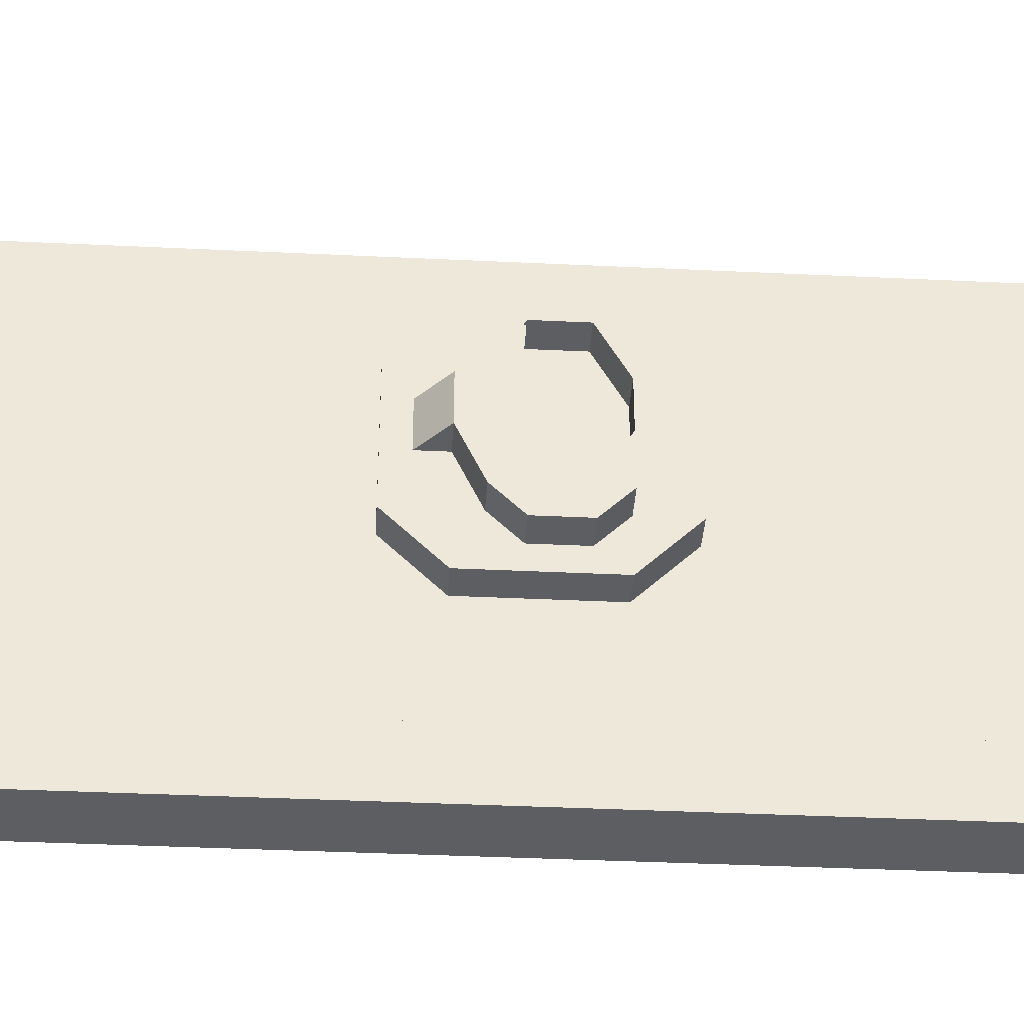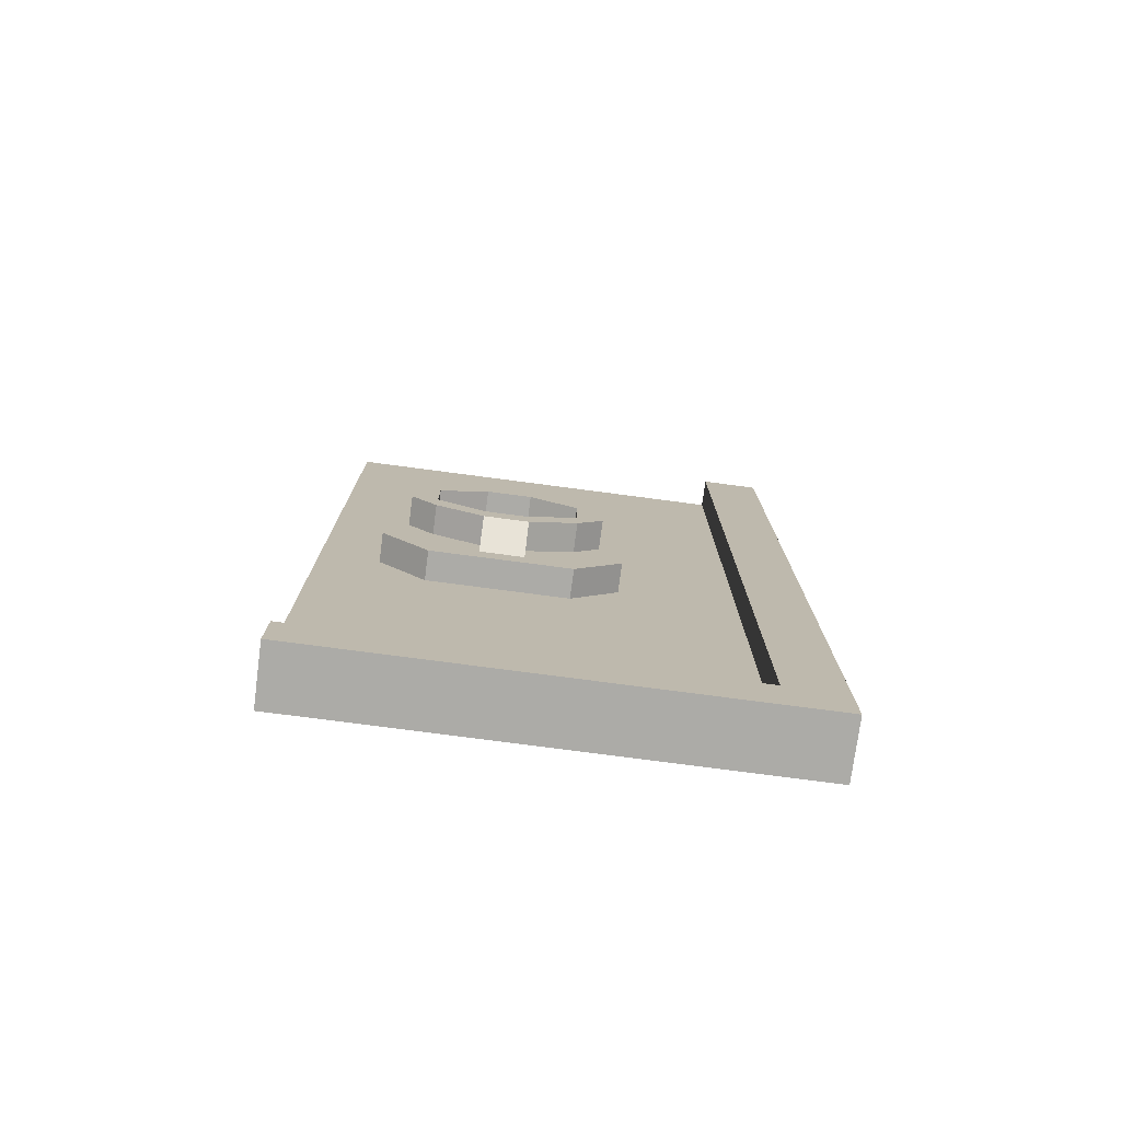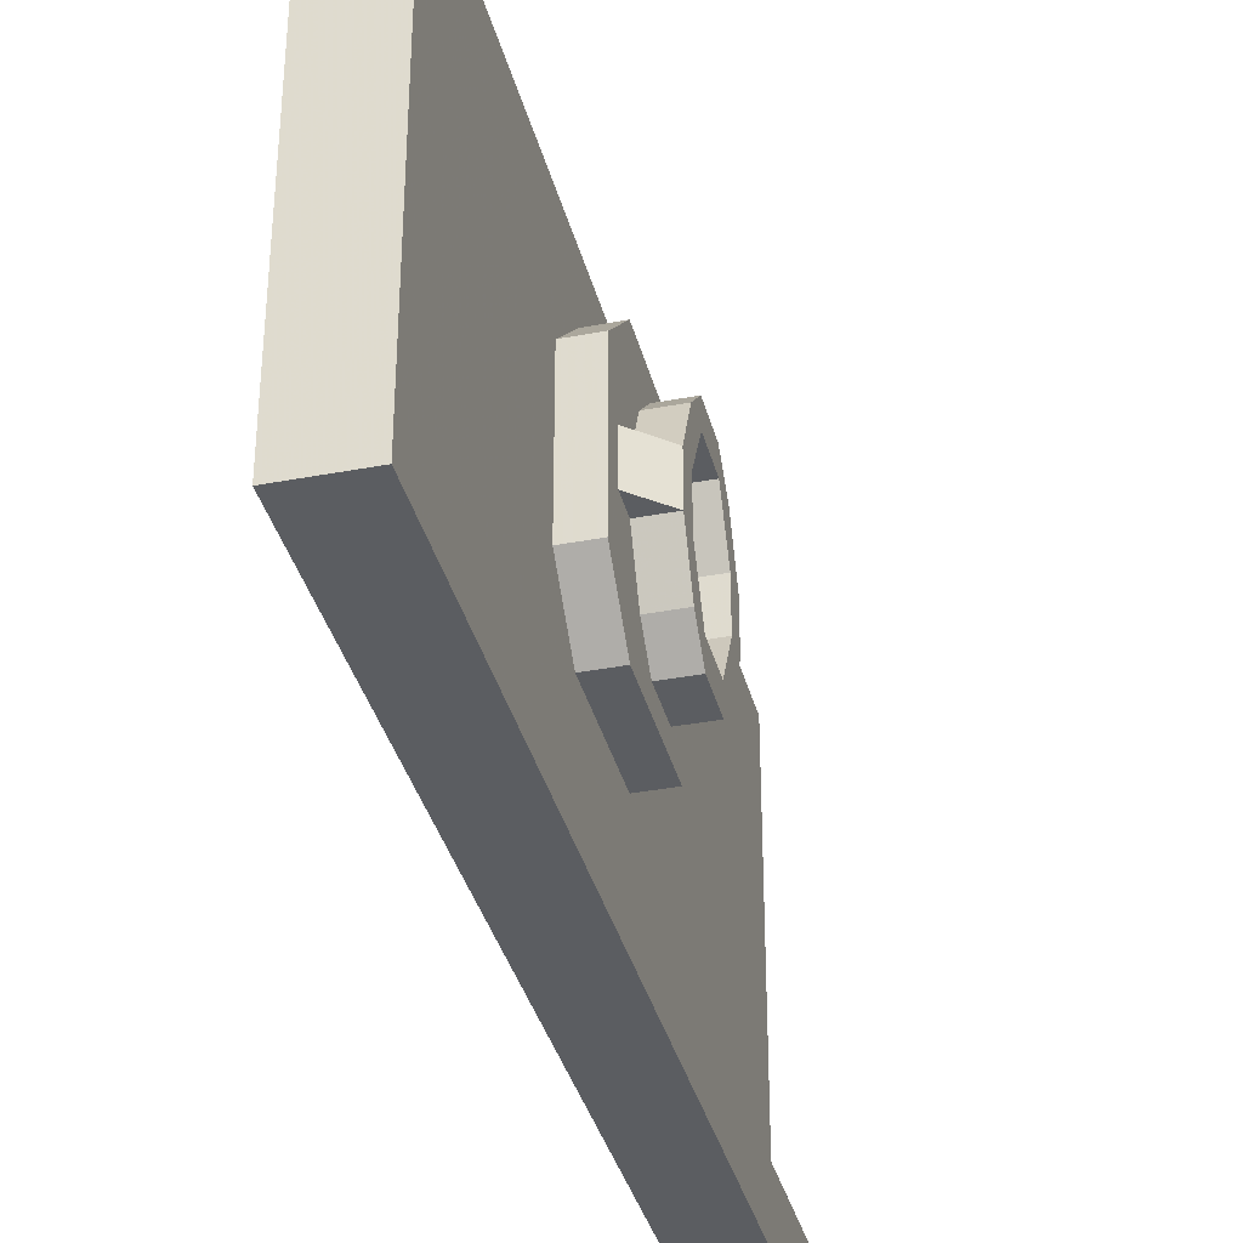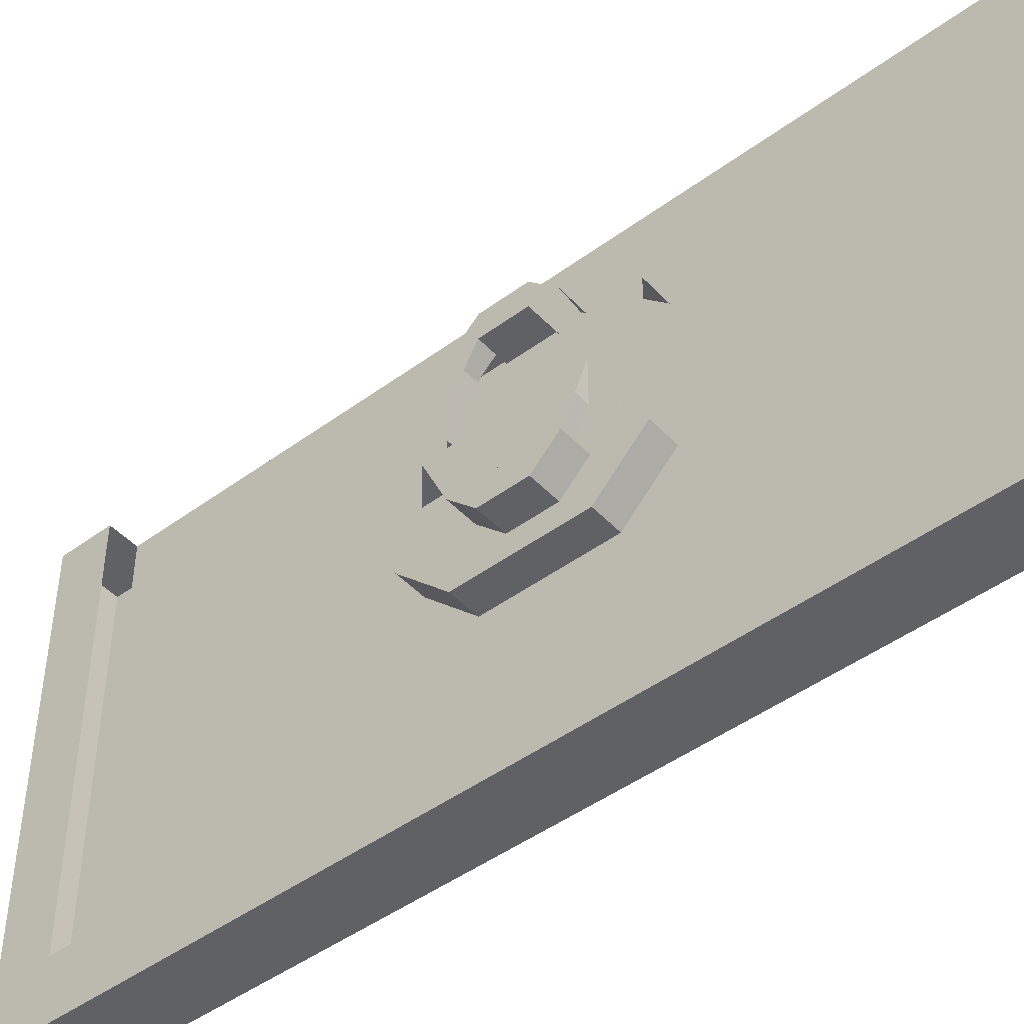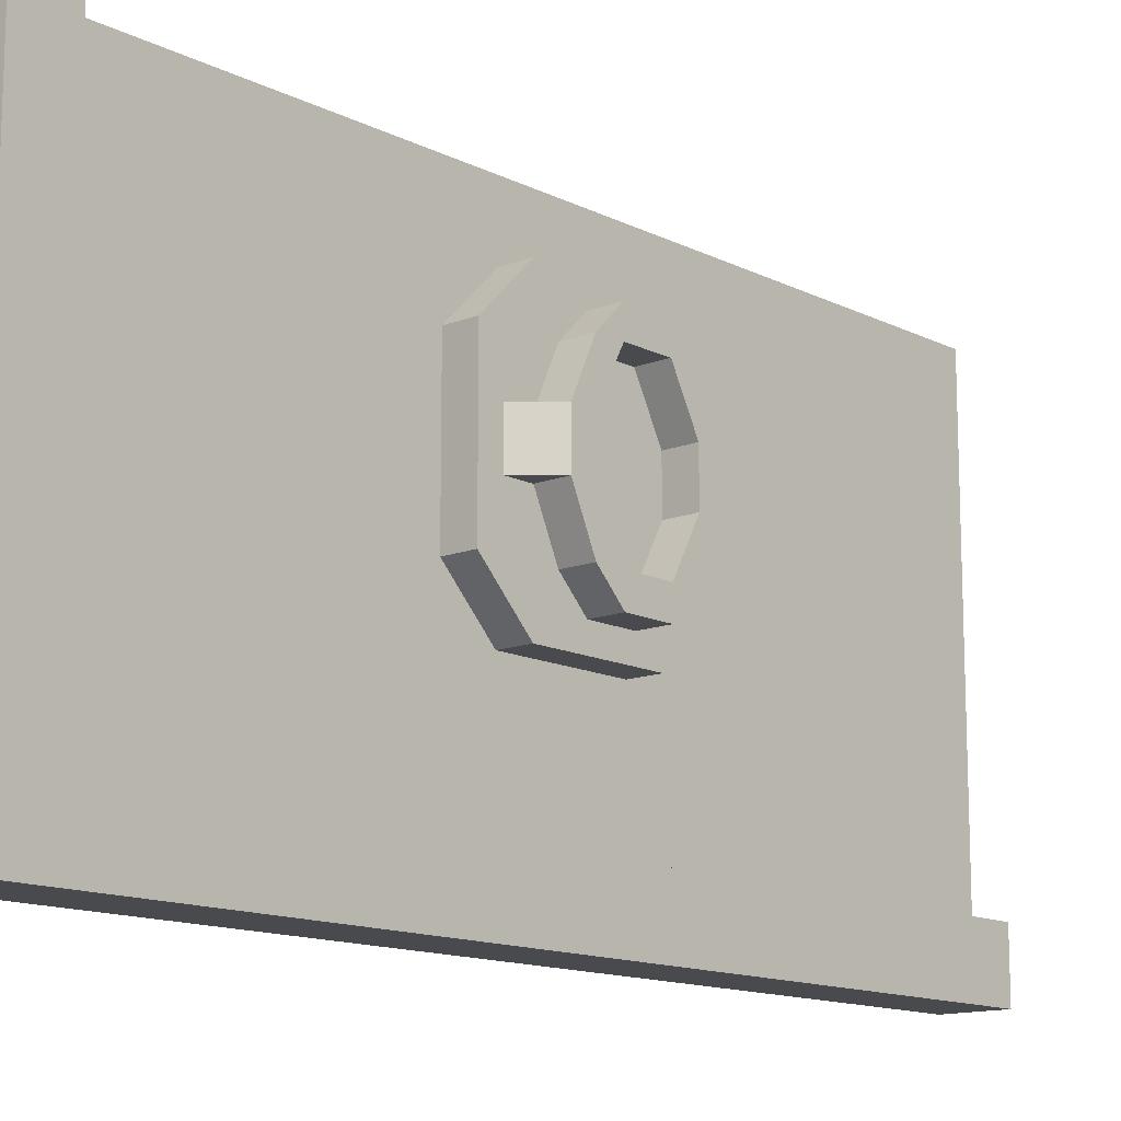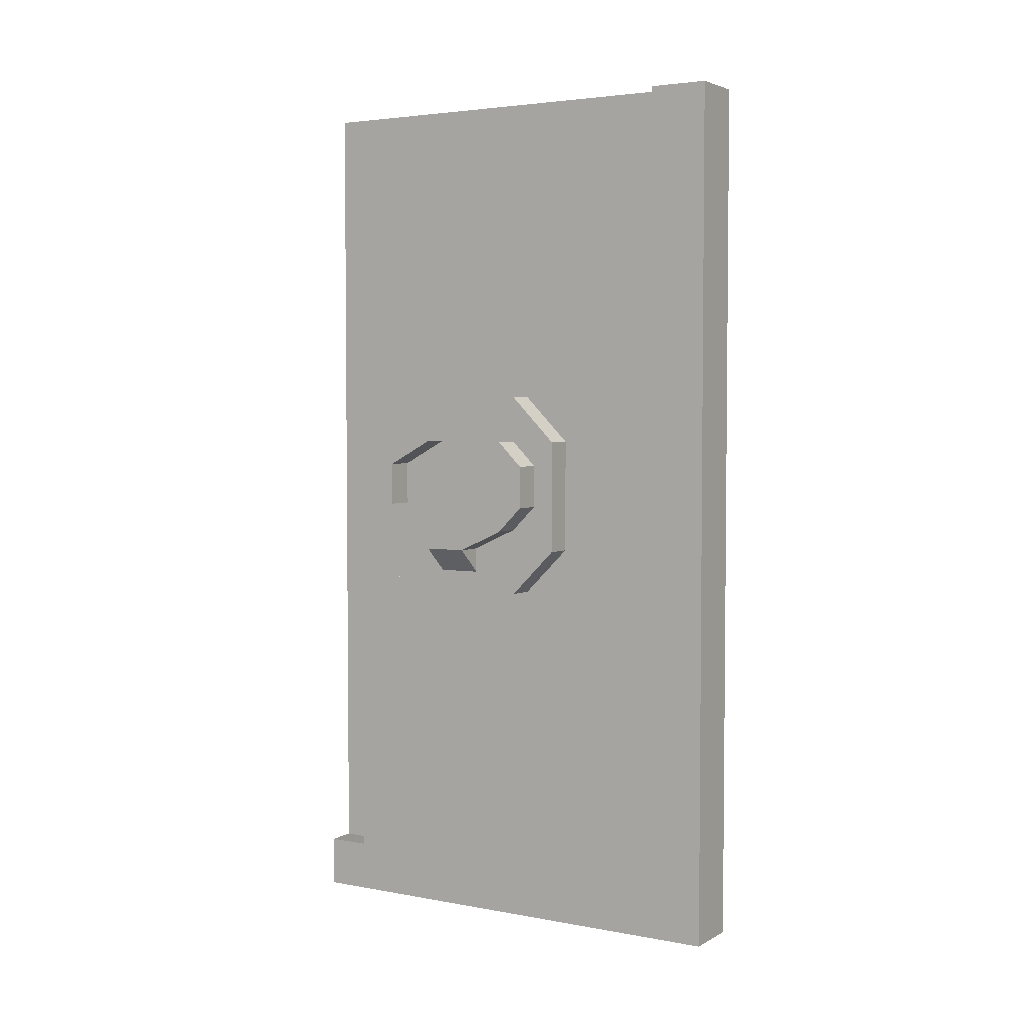
<metadata>
{"format":"obj","ext":"obj","renderer":"f3d","projection":"perspective","resolution":1024,"background":"white","views":[{"elev":-38.1,"azim":86.5,"up":"+Z"},{"elev":-76.3,"azim":82.5,"up":"+Y"},{"elev":-36.0,"azim":14.0,"up":"+Z"},{"elev":-46.2,"azim":130.1,"up":"+Z"},{"elev":-13.3,"azim":41.6,"up":"+Z"},{"elev":3.6,"azim":121.5,"up":"+Y"}]}
</metadata>
<code>
o wall/3491/straight
v -56 0 -48
v -56 -80 -8
v -56 -96 -22
v -56 -226 -48
v -48 0 -48
v -48 -226 -48
v -48 0 -64
v -48 -226 -64
v -64 -226 -64
v -64 0 -64
v -64 -240 -48
v -64 -240 64
v -64 0 64
v -56 0 58
v -56 -80 40
v -56 -86 35
v -56 -86 -3
v -56 -99 -16
v -56 -136 -22
v -56 -150 -8
v -56 -150 40
v -56 -226 56
v -56 -136 54
v -56 -226 64
v -56 0 64
v -64 -226 64
v -56 -96 54
v -56 -99 48
v -48 -86 35
v -48 -99 48
v -48 -93 22
v -48 -93 10
v -48 -86 -3
v -48 -99 -16
v -48 -131 -16
v -56 -131 -16
v -56 -144 -3
v -56 -144 35
v -56 -131 48
v -48 -131 48
v -48 -106 42
v -48 -99 35
v -48 -144 35
v -48 -144 -3
v -48 -138 22
v -48 -131 22
v -48 -125 35
v -48 -118 42
v -40 -106 42
v -40 -99 35
v -40 -118 42
v -40 -118 35
v -40 -106 35
v -40 -93 22
v -40 -99 22
v -40 -99 10
v -40 -93 10
v -40 -99 -3
v -40 -106 -3
v -40 -106 -10
v -48 -99 -3
v -48 -106 -10
v -40 -125 35
v -40 -131 22
v -40 -125 22
v -40 -131 10
v -40 -125 10
v -40 -125 -3
v -40 -118 -3
v -40 -118 -10
v -48 -118 -3
v -48 -106 -3
v -48 -125 10
v -48 -99 10
v -48 -99 22
v -48 -106 35
v -48 -118 35
v -48 -125 22
v -48 -138 10
v -48 -131 10
v -48 -125 -3
v -48 -118 -10
v -48 -240 -64
v -48 -240 -48
v -64 -240 -64
v -48 -240 64
v -48 -226 64
v -56 -240 -64
v -56 0 -64
v -56 -240 64
v -48 -144 -16
v -48 -86 -16
v -48 -86 48
v -56 -240 -64
v -56 -240 -64
f 1 2 3
f 1 3 4
f 1 4 5
f 5 4 6
f 5 6 7
f 7 6 8
f 7 8 9
f 7 9 10
f 10 9 11
f 10 11 12
f 10 12 13
f 2 1 14
f 2 14 15
f 2 15 16
f 2 16 17
f 2 17 3
f 3 17 18
f 3 18 19
f 3 19 4
f 4 19 20
f 4 20 21
f 4 21 22
f 22 21 23
f 22 23 14
f 22 14 24
f 24 14 25
f 24 25 13
f 24 13 26
f 23 27 14
f 14 27 15
f 15 27 28
f 15 28 16
f 16 28 29
f 29 28 30
f 29 30 31
f 29 31 32
f 29 32 33
f 33 32 34
f 33 34 17
f 17 34 18
f 18 34 35
f 18 35 36
f 18 36 19
f 19 36 20
f 20 36 37
f 20 37 21
f 21 37 38
f 21 38 23
f 23 38 39
f 23 39 27
f 27 39 28
f 28 39 30
f 30 39 40
f 30 40 41
f 30 41 42
f 30 42 31
f 43 40 39
f 43 39 38
f 43 38 37
f 43 37 44
f 43 44 45
f 43 45 46
f 43 46 40
f 40 46 47
f 40 47 48
f 40 48 41
f 41 48 49
f 41 49 50
f 41 50 42
f 49 48 51
f 49 51 52
f 49 52 53
f 49 53 50
f 50 53 54
f 54 53 55
f 54 55 56
f 54 56 57
f 57 56 58
f 58 56 59
f 58 59 60
f 58 60 61
f 61 60 62
f 61 62 34
f 61 34 32
f 51 48 47
f 51 47 63
f 51 63 52
f 52 63 64
f 52 64 65
f 65 64 66
f 65 66 67
f 67 66 68
f 67 68 69
f 69 68 70
f 69 70 59
f 69 59 71
f 71 59 72
f 71 72 73
f 73 72 74
f 73 74 75
f 73 75 76
f 73 76 77
f 73 77 78
f 63 47 46
f 63 46 64
f 64 46 45
f 64 45 66
f 66 45 79
f 66 79 80
f 66 80 81
f 66 81 68
f 68 81 82
f 68 82 70
f 70 82 62
f 70 62 60
f 70 60 59
f 56 74 72
f 56 72 59
f 55 75 74
f 55 74 56
f 53 76 75
f 53 75 55
f 52 77 76
f 52 76 53
f 37 36 35
f 37 35 44
f 44 35 80
f 44 80 79
f 44 79 45
f 35 81 80
f 81 35 82
f 82 35 62
f 62 35 34
f 83 8 84
f 83 84 85
f 83 85 9
f 83 9 8
f 6 84 8
f 84 6 86
f 84 86 12
f 84 12 11
f 84 11 85
f 85 11 9
f 6 87 86
f 86 87 26
f 86 26 12

</code>
